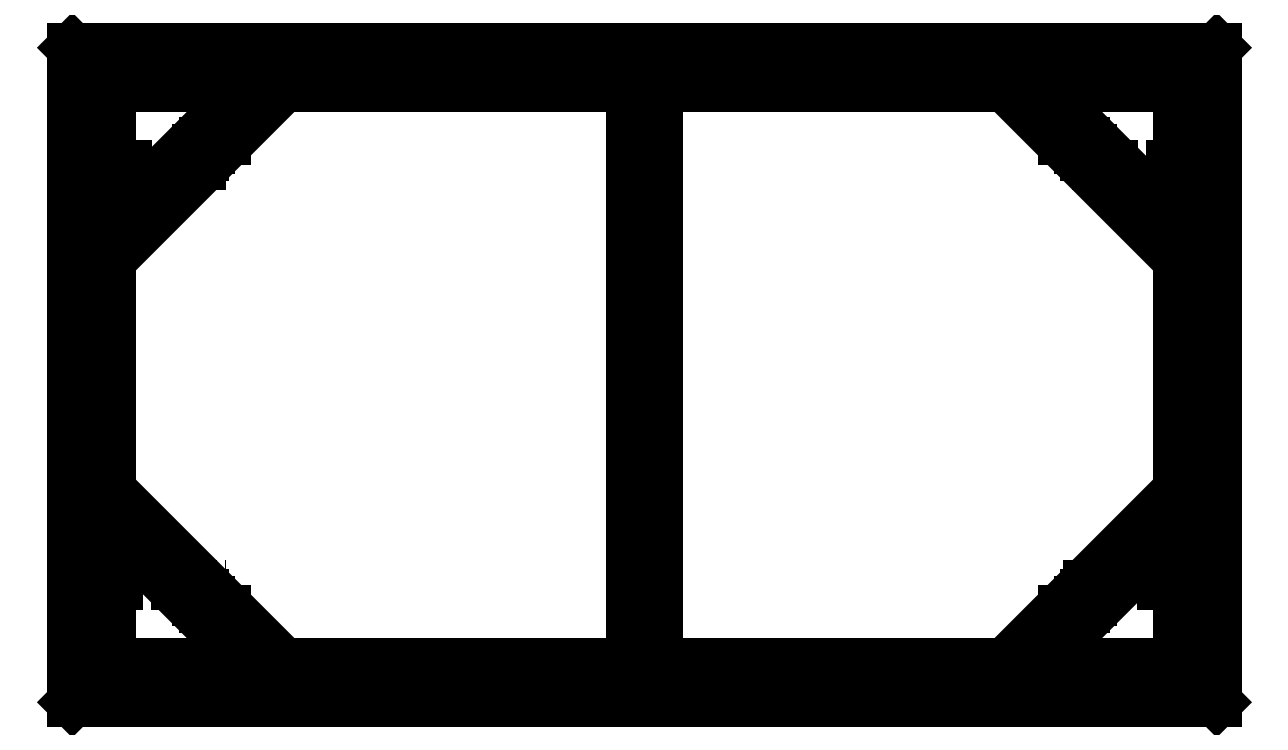
<metadata>
{"format":"dxf","ext":"dxf","renderer":"ezdxf+matplotlib","layout":"modelspace","background":"white","min_lineweight":24,"dpi":150}
</metadata>
<code>
0
SECTION
2
ENTITIES
0
HATCH
8
Holz
10
0
20
0
30
0
210
0
220
0
230
1
2
ANSI31
70
0
71
0
91
1
92
1
93
4
72
1
10
18
20
3
11
18
21
498
72
1
10
18
20
498
11
3
21
498
72
1
10
3
20
498
11
3
21
3
72
1
10
3
20
3
11
18
21
3
97
0
75
0
76
1
52
0
41
1
77
0
78
1
53
45
43
0
44
0
45
-0.08839
46
0.08839
79
0
98
0
0
HATCH
8
Holz
10
0
20
0
30
0
210
0
220
0
230
1
2
ANSI31
70
0
71
0
91
1
92
1
93
4
72
1
10
858
20
3
11
858
21
498
72
1
10
858
20
498
11
873
21
498
72
1
10
873
20
498
11
873
21
3
72
1
10
873
20
3
11
858
21
3
97
0
75
0
76
1
52
0
41
1
77
0
78
1
53
45
43
0
44
0
45
-0.08839
46
0.08839
79
0
98
0
0
HATCH
8
Holz
10
0
20
0
30
0
210
0
220
0
230
1
2
ANSI31
70
0
71
0
91
1
92
1
93
4
72
1
10
548
20
483
11
563
21
483
72
1
10
563
20
483
11
563
21
3
72
1
10
563
20
3
11
548
21
3
72
1
10
548
20
3
11
548
21
483
97
0
75
0
76
1
52
0
41
1
77
0
78
1
53
45
43
0
44
0
45
-0.08839
46
0.08839
79
0
98
0
0
HATCH
8
Holz
10
0
20
0
30
0
210
0
220
0
230
1
2
ANSI31
70
0
71
0
91
1
92
1
93
4
72
1
10
328
20
483
11
328
21
3
72
1
10
328
20
3
11
313
21
3
72
1
10
313
20
3
11
313
21
483
72
1
10
313
20
483
11
328
21
483
97
0
75
0
76
1
52
0
41
1
77
0
78
1
53
45
43
0
44
0
45
-0.08839
46
0.08839
79
0
98
0
0
HATCH
8
Holz
10
0
20
0
30
0
210
0
220
0
230
1
2
ANSI31
70
0
71
0
91
1
92
1
93
4
72
1
10
858
20
483
11
858
21
498
72
1
10
858
20
498
11
18
21
498
72
1
10
18
20
498
11
18
21
483
72
1
10
18
20
483
11
858
21
483
97
0
75
0
76
1
52
0
41
1
77
0
78
1
53
45
43
0
44
0
45
-0.08839
46
0.08839
79
0
98
0
0
LINE
8
0.18
10
0
20
0
30
0
11
876
21
0
31
0
0
LINE
8
0.18
10
30
20
30
30
0
11
846
21
30
31
0
0
LINE
8
0.13
10
3
20
3
30
0
11
873
21
3
31
0
0
LINE
8
0.18
10
0
20
0
30
0
11
30
21
30
31
0
0
LINE
8
0.18
10
846
20
30
30
0
11
876
21
0
31
0
0
LINE
8
0.18
10
0
20
0
30
0
11
3.07e-14
21
501
31
0
0
LINE
8
0.18
10
876
20
0
30
0
11
876
21
501
31
0
0
LINE
8
0.18
10
3.07e-14
20
501
30
0
11
876
21
501
31
0
0
LINE
8
0.18
10
30
20
471
30
0
11
846
21
471
31
0
0
LINE
8
0.18
10
846
20
471
30
0
11
846
21
30
31
0
0
LINE
8
0.18
10
846
20
30
30
0
11
30
21
30
31
0
0
LINE
8
0.18
10
30
20
30
30
0
11
30
21
471
31
0
0
LINE
8
0.18
10
3.07e-14
20
501
30
0
11
30
21
471
31
0
0
LINE
8
0.18
10
876
20
501
30
0
11
846
21
471
31
0
0
LINE
8
0.13
10
873
20
498
30
0
11
3
21
498
31
0
0
LINE
8
0.13
10
3
20
3
30
0
11
873
21
3
31
0
0
LINE
8
0.13
10
873
20
3
30
0
11
873
21
498
31
0
0
LINE
8
0.13
10
3
20
3
30
0
11
3
21
498
31
0
0
LINE
8
0.18
10
448
20
471
30
0
11
448
21
30
31
0
0
LINE
8
0.18
10
428
20
471
30
0
11
428
21
30
31
0
0
LINE
8
0.18
10
428
20
471
30
0
11
448
21
471
31
0
0
LINE
8
0.18
10
428
20
30
30
0
11
448
21
30
31
0
0
LINE
8
Holz
10
18
20
3
30
0
11
18
21
498
31
0
0
LINE
8
Holz
10
858
20
483
30
0
11
858
21
498
31
0
0
LINE
8
Holz
10
858
20
498
30
0
11
18
21
498
31
0
0
LINE
8
Holz
10
18
20
498
30
0
11
18
21
483
31
0
0
LINE
8
Holz
10
858
20
498
30
0
11
873
21
498
31
0
0
LINE
8
Holz
10
873
20
498
30
0
11
873
21
3
31
0
0
LINE
8
Holz
10
873
20
3
30
0
11
858
21
3
31
0
0
LINE
8
Holz
10
18
20
3
30
0
11
3
21
3
31
0
0
LINE
8
Holz
10
3
20
3
30
0
11
3
21
498
31
0
0
LINE
8
Holz
10
3
20
498
30
0
11
18
21
498
31
0
0
LINE
8
Holz
10
548
20
483
30
0
11
563
21
483
31
0
0
LINE
8
Holz
10
563
20
483
30
0
11
563
21
3
31
0
0
LINE
8
Holz
10
563
20
3
30
0
11
548
21
3
31
0
0
LINE
8
Holz
10
548
20
3
30
0
11
548
21
483
31
0
0
LINE
8
Holz
10
328
20
483
30
0
11
328
21
3
31
0
0
LINE
8
Holz
10
328
20
3
30
0
11
313
21
3
31
0
0
LINE
8
Holz
10
313
20
3
30
0
11
313
21
483
31
0
0
LINE
8
Holz
10
313
20
483
30
0
11
328
21
483
31
0
0
LINE
8
HolzSchraffur
10
18
20
3
30
0
11
3
21
3
31
0
0
LINE
8
HolzSchraffur
10
3
20
3
30
0
11
3
21
498
31
0
0
LINE
8
HolzSchraffur
10
3
20
498
30
0
11
18
21
498
31
0
0
LINE
8
HolzSchraffur
10
18
20
498
30
0
11
18
21
3
31
0
0
LINE
8
HolzSchraffur
10
18
20
498
30
0
11
858
21
498
31
0
0
LINE
8
HolzSchraffur
10
858
20
498
30
0
11
858
21
483
31
0
0
LINE
8
HolzSchraffur
10
858
20
483
30
0
11
18
21
483
31
0
0
LINE
8
HolzSchraffur
10
18
20
483
30
0
11
18
21
498
31
0
0
LINE
8
HolzSchraffur
10
858
20
498
30
0
11
873
21
498
31
0
0
LINE
8
HolzSchraffur
10
873
20
498
30
0
11
873
21
3
31
0
0
LINE
8
HolzSchraffur
10
873
20
3
30
0
11
858
21
3
31
0
0
LINE
8
HolzSchraffur
10
858
20
3
30
0
11
858
21
498
31
0
0
LINE
8
HolzSchraffur
10
313
20
483
30
0
11
328
21
483
31
0
0
LINE
8
HolzSchraffur
10
328
20
483
30
0
11
328
21
3
31
0
0
LINE
8
HolzSchraffur
10
328
20
3
30
0
11
313
21
3
31
0
0
LINE
8
HolzSchraffur
10
313
20
3
30
0
11
313
21
483
31
0
0
LINE
8
HolzSchraffur
10
548
20
3
30
0
11
563
21
3
31
0
0
LINE
8
HolzSchraffur
10
563
20
3
30
0
11
563
21
483
31
0
0
LINE
8
HolzSchraffur
10
563
20
483
30
0
11
548
21
483
31
0
0
LINE
8
HolzSchraffur
10
548
20
483
30
0
11
548
21
3
31
0
0
LINE
8
Holz
10
858
20
483
30
0
11
18
21
483
31
0
0
LINE
8
Holz
10
858
20
498
30
0
11
858
21
483
31
0
0
LINE
8
Holz
10
858
20
498
30
0
11
858
21
3
31
0
0
LINE
8
HilfRT
10
2.98e-14
20
496
30
0
11
876
21
496
31
0
0
LINE
8
HilfRT
10
5
20
-1.2e-15
30
0
11
5
21
501
31
0
0
LINE
8
HilfRT
10
120
20
-2.94e-14
30
0
11
120
21
501
31
0
0
LINE
8
HilfRT
10
1.41e-14
20
411
30
0
11
876
21
411
31
0
0
LINE
8
HilfRT
10
871
20
6e-16
30
0
11
871
21
501
31
0
0
LINE
8
HilfRT
10
3e-16
20
5
30
0
11
876
21
5
31
0
0
LINE
8
HilfRT
10
756
20
1.47e-14
30
0
11
756
21
501
31
0
0
LINE
8
HilfRT
10
5.5e-15
20
90
30
0
11
876
21
90
31
0
0
LINE
8
HilfRT
10
438
20
501
30
0
11
438
21
0
31
0
0
DIMENSION
8
Bemassung
10
480
20
30
30
0
11
472
21
250.5
31
0
70
1
71
5
72
0
41
1
42
0
1

3
Standard
13
448
23
471
33
0
14
448
24
30
34
0
0
DIMENSION
8
Bemassung
10
900
20
471
30
0
11
892
21
250.5
31
0
70
1
71
5
72
0
41
1
42
0
1

3
Standard
13
846
23
30
33
0
14
846
24
471
34
0
0
LINE
8
HilfRT
10
3.06e-14
20
500.5
30
0
11
876
21
500.5
31
0
0
LINE
8
HilfRT
10
0
20
0.5
30
0
11
876
21
0.5
31
0
0
LINE
8
HilfBL
10
-6.13e-14
20
0.5
30
0
11
876
21
0.5
31
0
0
LINE
8
HilfBL
10
-3.1e-15
20
350.5
30
0
11
876
21
350.5
31
0
0
LINE
8
HilfBL
10
-2.15e-14
20
250.5
30
0
11
876
21
250.5
31
0
0
LINE
8
HilfBL
10
-3.98e-14
20
150.5
30
0
11
876
21
150.5
31
0
0
LINE
8
HilfRT
10
15
20
30
30
0
11
15
21
471
31
0
0
LINE
8
HilfRT
10
30
20
486
30
0
11
846
21
486
31
0
0
LINE
8
HilfRT
10
30
20
15
30
0
11
846
21
15
31
0
0
LINE
8
HilfRT
10
861
20
471
30
0
11
861
21
30
31
0
0
LINE
8
HilfBL
10
313
20
501
30
0
11
313
21
4.59e-14
31
0
0
LINE
8
HilfBL
10
563
20
501
30
0
11
563
21
-3.06e-14
31
0
0
LINE
8
HilfBL
10
188
20
501
30
0
11
188
21
9.18e-14
31
0
0
LINE
8
HilfBL
10
688
20
501
30
0
11
688
21
-6.12e-14
31
0
0
INSERT
8
Bohrungen
2
4mm-Gesenkt-U
10
188
20
486
30
0
44
1
45
1
0
INSERT
8
Bohrungen
2
4mm-Gesenkt-U
10
313
20
486
30
0
44
1
45
1
0
INSERT
8
Bohrungen
2
4mm-Gesenkt-U
10
438
20
486
30
0
44
1
45
1
0
INSERT
8
Bohrungen
2
4mm-Gesenkt-U
10
563
20
486
30
0
44
1
45
1
0
INSERT
8
Bohrungen
2
4mm-Gesenkt-U
10
688
20
486
30
0
44
1
45
1
0
INSERT
8
Bohrungen
2
4mm-Gesenkt-U
10
188
20
15
30
0
44
1
45
1
0
INSERT
8
Bohrungen
2
4mm-Gesenkt-U
10
313
20
15
30
0
44
1
45
1
0
INSERT
8
Bohrungen
2
4mm-Gesenkt-U
10
438
20
15
30
0
44
1
45
1
0
INSERT
8
Bohrungen
2
4mm-Gesenkt-U
10
563
20
15
30
0
44
1
45
1
0
INSERT
8
Bohrungen
2
4mm-Gesenkt-U
10
688
20
15
30
0
44
1
45
1
0
INSERT
8
Bohrungen
2
4mm-Gesenkt-U
10
438
20
250.5
30
0
44
1
45
1
0
INSERT
8
Bohrungen
2
4mm-Gesenkt-U
10
438
20
350.5
30
0
44
1
45
1
0
INSERT
8
Bohrungen
2
4mm-Gesenkt-U
10
438
20
150.5
30
0
44
1
45
1
0
INSERT
8
Bohrungen
2
4mm-Gesenkt-U
10
15
20
350.5
30
0
44
1
45
1
0
INSERT
8
Bohrungen
2
4mm-Gesenkt-U
10
15
20
250.5
30
0
44
1
45
1
0
INSERT
8
Bohrungen
2
4mm-Gesenkt-U
10
15
20
150.5
30
0
44
1
45
1
0
INSERT
8
Bohrungen
2
4mm-Gesenkt-U
10
861
20
350.5
30
0
44
1
45
1
0
INSERT
8
Bohrungen
2
4mm-Gesenkt-U
10
861
20
250.5
30
0
44
1
45
1
0
INSERT
8
Bohrungen
2
4mm-Gesenkt-U
10
861
20
150.5
30
0
44
1
45
1
0
DIMENSION
8
Bemassung
10
448
20
60
30
0
11
438
21
68
31
0
70
0
71
5
72
0
41
1
42
0
1

3
Standard
13
428
23
30
33
0
14
448
24
30
34
0
50
0
0
DIMENSION
8
Bemassung
10
1.8e-15
20
60
30
0
11
15
21
68
31
0
70
0
71
5
72
0
41
1
42
0
1

3
Standard
13
30
23
30
33
0
14
0
24
30
34
0
50
0
0
DIMENSION
8
Bemassung
10
15
20
330
30
0
11
22.5
21
338
31
0
70
0
71
5
72
0
41
1
42
0
1

3
Standard
13
30
23
350
33
0
14
15
24
350
34
0
50
0
0
DIMENSION
8
Bemassung
10
438
20
330
30
0
11
433
21
338
31
0
70
0
71
5
72
0
41
1
42
0
1

3
Standard
13
428
23
350
33
0
14
438
24
350.5
34
0
50
0
0
DIMENSION
8
Bemassung
10
-20
20
150.5
30
0
11
-28
21
75.25
31
0
70
0
71
5
72
0
41
1
42
0
1

3
Standard
13
0
23
0
33
0
14
15
24
150.5
34
0
50
90
0
DIMENSION
8
Bemassung
10
-40
20
250.5
30
0
11
-48
21
125.2
31
0
70
0
71
5
72
0
41
1
42
0
1

3
Standard
13
0
23
0
33
0
14
15
24
250.5
34
0
50
90
0
DIMENSION
8
Bemassung
10
-60
20
350.5
30
0
11
-68
21
175.2
31
0
70
0
71
5
72
0
41
1
42
0
1

3
Standard
13
0
23
0
33
0
14
15
24
350.5
34
0
50
90
0
DIMENSION
8
Bemassung
10
420
20
150.5
30
0
11
412
21
90.25
31
0
70
0
71
5
72
0
41
1
42
0
1

3
Standard
13
428
23
30
33
0
14
438
24
150.5
34
0
50
90
0
DIMENSION
8
Bemassung
10
400
20
250.5
30
0
11
392
21
140.2
31
0
70
0
71
5
72
0
41
1
42
0
1

3
Standard
13
428
23
30
33
0
14
438
24
250.5
34
0
50
90
0
DIMENSION
8
Bemassung
10
380
20
350.5
30
0
11
372
21
190.2
31
0
70
0
71
5
72
0
41
1
42
0
1

3
Standard
13
428
23
30
33
0
14
438
24
350.5
34
0
50
90
0
DIMENSION
8
Bemassung
10
188
20
-30
30
0
11
94
21
-22
31
0
70
0
71
5
72
0
41
1
42
0
1

3
Standard
13
0
23
0
33
0
14
188
24
15
34
0
50
0
0
DIMENSION
8
Bemassung
10
313
20
-50
30
0
11
156.5
21
-42
31
0
70
0
71
5
72
0
41
1
42
0
1

3
Standard
13
0
23
0
33
0
14
313
24
15
34
0
50
0
0
DIMENSION
8
Bemassung
10
438
20
-70
30
0
11
219
21
-62
31
0
70
0
71
5
72
0
41
1
42
0
1

3
Standard
13
0
23
0
33
0
14
438
24
15
34
0
50
0
0
DIMENSION
8
Bemassung
10
563
20
-90
30
0
11
281.5
21
-82
31
0
70
0
71
5
72
0
41
1
42
0
1

3
Standard
13
0
23
0
33
0
14
563
24
15
34
0
50
0
0
DIMENSION
8
Bemassung
10
688
20
-110
30
0
11
344
21
-102
31
0
70
0
71
5
72
0
41
1
42
0
1

3
Standard
13
0
23
0
33
0
14
688
24
15
34
0
50
0
0
DIMENSION
8
Bemassung
10
846
20
520
30
0
11
438
21
528
31
0
70
0
71
5
72
0
41
1
42
0
1

3
Standard
13
30
23
471
33
0
14
846
24
471
34
0
50
0
0
DIMENSION
8
Bemassung
10
186.2
20
486.9
30
0
11
191.6
21
493.2
31
0
70
3
71
5
72
0
41
1
42
0
1

3
Standard
15
189.8
25
485.1
35
0
40
0
0
DIMENSION
8
Bemassung
10
0
20
0
30
0
11
0
21
0
31
0
70
2
71
5
72
0
41
1
42
0
1

3
Standard
13
3.07e-14
23
501
33
0
14
30
24
471
34
0
15
3.07e-14
25
501
35
0
16
30
26
450
36
0
0
DIMENSION
8
Bemassung
10
428
20
380
30
0
11
229
21
388
31
0
70
0
71
5
72
0
41
1
42
0
1

3
Standard
13
30
23
471
33
0
14
428
24
471
34
0
50
0
0
DIMENSION
8
Bemassung
10
-20
20
501
30
0
11
-28
21
498.5
31
0
70
0
71
5
72
0
41
1
42
0
1

3
Standard
13
5
23
496
33
0
14
3.07e-14
24
501
34
0
50
90
0
LINE
8
0.13
10
30
20
365.1
30
0
11
30
21
336.9
31
0
0
LINE
8
0.13
10
164.1
20
471
30
0
11
135.9
21
471
31
0
0
LINE
8
Raeder
10
118
20
411
30
0
11
3
21
411
31
0
0
LINE
8
Raeder
10
3
20
411
30
0
11
3
21
496
31
0
0
LINE
8
Raeder
10
3
20
496
30
0
11
118
21
496
31
0
0
LINE
8
Raeder
10
118
20
496
30
0
11
118
21
411
31
0
0
INSERT
8
0.13
2
6mm-Gesenkt-O
10
100.5
20
423.5
30
0
44
1
45
1
0
INSERT
8
0.13
2
6mm-Gesenkt-O
10
100.5
20
483.5
30
0
44
1
45
1
0
INSERT
8
0.13
2
6mm-Gesenkt-O
10
20.5
20
423.5
30
0
44
1
45
1
0
LINE
8
0.18
10
162.1
20
471
30
0
11
133.9
21
471
31
0
0
LINE
8
0.18
10
133.9
20
471
30
0
11
30
21
367.1
31
0
0
LINE
8
0.18
10
30
20
367.1
30
0
11
30
21
338.9
31
0
0
LINE
8
0.18
10
30
20
338.9
30
0
11
162.1
21
471
31
0
0
LINE
8
0.18
10
162.1
20
471
30
0
11
133.9
21
471
31
0
0
LINE
8
HilfBL
10
277.6
20
246.4
30
0
11
-76.63
21
600.6
31
0
0
DIMENSION
8
Bemassung
10
198.6
20
434.6
30
0
11
126.8
21
374.2
31
0
70
1
71
5
72
0
41
1
42
0
1

3
Standard
13
30
23
338.9
33
0
14
162.1
24
471
34
0
0
DIMENSION
8
Bemassung
10
127
20
397
30
0
11
82.56
21
363.9
31
0
70
1
71
5
72
0
41
1
42
0
1

3
Standard
13
30
23
338.9
33
0
14
107.6
24
416.4
34
0
0
DIMENSION
8
Bemassung
10
133.9
20
505
30
0
11
81.93
21
513
31
0
70
0
71
5
72
0
41
1
42
0
1

3
Standard
13
30
23
471
33
0
14
133.9
24
471
34
0
50
0
0
LINE
8
HilfBL
10
118
20
423.5
30
0
11
3
21
423.5
31
0
0
LINE
8
HilfBL
10
3
20
483.5
30
0
11
118
21
483.5
31
0
0
LINE
8
HilfBL
10
100.5
20
496
30
0
11
100.5
21
411
31
0
0
LINE
8
HilfBL
10
20.5
20
411
30
0
11
20.5
21
496
31
0
0
INSERT
8
Bohrungen
2
6mm-Gesenkt-O
10
20.5
20
483.5
30
0
44
1
45
1
0
CIRCLE
8
U-Scheibe
10
100.5
20
423.5
30
0
40
9
0
CIRCLE
8
U-Scheibe
10
20.5
20
423.5
30
0
40
9
0
CIRCLE
8
U-Scheibe
10
20.5
20
483.5
30
0
40
9
0
CIRCLE
8
U-Scheibe
10
20.5
20
483.5
30
0
40
3.2
0
CIRCLE
8
U-Scheibe
10
20.5
20
423.5
30
0
40
3.2
0
CIRCLE
8
U-Scheibe
10
100.5
20
423.5
30
0
40
3.2
0
INSERT
8
U-Scheibe
2
U-Scheibe-M6x18
10
100.5
20
483.5
30
0
0
LINE
8
Raeder
10
873
20
411
30
0
11
758
21
411
31
0
0
LINE
8
Raeder
10
758
20
411
30
0
11
758
21
496
31
0
0
LINE
8
Raeder
10
758
20
496
30
0
11
873
21
496
31
0
0
LINE
8
Raeder
10
873
20
496
30
0
11
873
21
411
31
0
0
LINE
8
Raeder
10
758
20
90
30
0
11
873
21
90
31
0
0
LINE
8
Raeder
10
873
20
90
30
0
11
873
21
5
31
0
0
LINE
8
Raeder
10
873
20
5
30
0
11
758
21
5
31
0
0
LINE
8
Raeder
10
758
20
5
30
0
11
758
21
90
31
0
0
LINE
8
HilfBL
10
775.5
20
5
30
0
11
775.5
21
90
31
0
0
LINE
8
HilfBL
10
855.5
20
3
30
0
11
855.5
21
498
31
0
0
LINE
8
HilfBL
10
775.5
20
411
30
0
11
775.5
21
496
31
0
0
LINE
8
HilfBL
10
873
20
423.5
30
0
11
758
21
423.5
31
0
0
LINE
8
HilfBL
10
758
20
483.5
30
0
11
873
21
483.5
31
0
0
LINE
8
HilfBL
10
758
20
77.5
30
0
11
873
21
77.5
31
0
0
LINE
8
HilfBL
10
873
20
17.5
30
0
11
758
21
17.5
31
0
0
LINE
8
Raeder
10
3
20
90
30
0
11
118
21
90
31
0
0
LINE
8
Raeder
10
118
20
90
30
0
11
118
21
5
31
0
0
LINE
8
Raeder
10
118
20
5
30
0
11
3
21
5
31
0
0
LINE
8
Raeder
10
3
20
5
30
0
11
3
21
90
31
0
0
LINE
8
HilfBL
10
118
20
17.5
30
0
11
3
21
17.5
31
0
0
LINE
8
HilfBL
10
3
20
77.5
30
0
11
118
21
77.5
31
0
0
LINE
8
HilfBL
10
100.5
20
90
30
0
11
100.5
21
5
31
0
0
LINE
8
HilfBL
10
20.5
20
3
30
0
11
20.5
21
498
31
0
0
INSERT
8
Bohrungen
2
6mm-Gesenkt-O
10
100.5
20
77.5
30
0
44
1
45
1
0
INSERT
8
Bohrungen
2
6mm-Gesenkt-O
10
20.5
20
77.5
30
0
44
1
45
1
0
INSERT
8
Bohrungen
2
6mm-Gesenkt-O
10
20.5
20
17.5
30
0
44
1
45
1
0
INSERT
8
Bohrungen
2
6mm-Gesenkt-O
10
100.5
20
17.5
30
0
44
1
45
1
0
INSERT
8
U-Scheibe
2
6mm-Gesenkt-O
10
100.5
20
77.5
30
0
44
1
45
1
0
INSERT
8
U-Scheibe
2
6mm-Gesenkt-O
10
20.5
20
77.5
30
0
44
1
45
1
0
INSERT
8
U-Scheibe
2
6mm-Gesenkt-O
10
20.5
20
17.5
30
0
44
1
45
1
0
INSERT
8
U-Scheibe
2
6mm-Gesenkt-O
10
100.5
20
17.5
30
0
44
1
45
1
0
LINE
8
HilfBL
10
206.6
20
-28.57
30
0
11
-5.566
21
183.6
31
0
0
LINE
8
HilfBL
10
881.6
20
317.4
30
0
11
669.4
21
529.6
31
0
0
LINE
8
HilfBL
10
669.4
20
-28.57
30
0
11
881.6
21
183.6
31
0
0
LINE
8
HilfBL
10
662.4
20
-21.49
30
0
11
874.5
21
190.6
31
0
0
LINE
8
HilfBL
10
676.5
20
-35.64
30
0
11
888.6
21
176.5
31
0
0
LINE
8
HilfBL
10
213.6
20
-21.49
30
0
11
1.505
21
190.6
31
0
0
LINE
8
HilfBL
10
199.5
20
-35.64
30
0
11
-12.64
21
176.5
31
0
0
LINE
8
HilfBL
10
888.6
20
324.5
30
0
11
676.5
21
536.6
31
0
0
LINE
8
HilfBL
10
874.5
20
310.4
30
0
11
662.4
21
522.5
31
0
0
LINE
8
0.18
10
742.1
20
471
30
0
11
713.9
21
471
31
0
0
LINE
8
0.18
10
713.9
20
471
30
0
11
846
21
338.9
31
0
0
LINE
8
0.18
10
846
20
338.9
30
0
11
846
21
367.1
31
0
0
LINE
8
0.18
10
846
20
367.1
30
0
11
742.1
21
471
31
0
0
LINE
8
0.18
10
846
20
133.9
30
0
11
846
21
162.1
31
0
0
LINE
8
0.18
10
846
20
162.1
30
0
11
713.9
21
30
31
0
0
LINE
8
0.18
10
713.9
20
30
30
0
11
742.1
21
30
31
0
0
LINE
8
0.18
10
742.1
20
30
30
0
11
846
21
133.9
31
0
0
LINE
8
0.18
10
30
20
162.1
30
0
11
30
21
133.9
31
0
0
LINE
8
0.18
10
30
20
133.9
30
0
11
133.9
21
30
31
0
0
LINE
8
0.18
10
133.9
20
30
30
0
11
162.1
21
30
31
0
0
LINE
8
0.18
10
162.1
20
30
30
0
11
30
21
162.1
31
0
0
INSERT
8
Bohrungen
2
6mm-Gesenkt-O
10
775.5
20
483.5
30
0
44
1
45
1
0
INSERT
8
Bohrungen
2
6mm-Gesenkt-O
10
775.5
20
423.5
30
0
44
1
45
1
0
INSERT
8
Bohrungen
2
6mm-Gesenkt-O
10
855.5
20
423.5
30
0
44
1
45
1
0
INSERT
8
Bohrungen
2
6mm-Gesenkt-O
10
855.5
20
483.5
30
0
44
1
45
1
0
INSERT
8
Bohrungen
2
6mm-Gesenkt-O
10
775.5
20
77.5
30
0
44
1
45
1
0
INSERT
8
Bohrungen
2
6mm-Gesenkt-O
10
775.5
20
17.5
30
0
44
1
45
1
0
INSERT
8
Bohrungen
2
6mm-Gesenkt-O
10
855.5
20
17.5
30
0
44
1
45
1
0
INSERT
8
Bohrungen
2
6mm-Gesenkt-O
10
855.5
20
77.5
30
0
44
1
45
1
0
INSERT
8
U-Scheibe
2
6mm-Gesenkt-O
10
775.5
20
17.5
30
0
44
1
45
1
0
INSERT
8
U-Scheibe
2
6mm-Gesenkt-O
10
775.5
20
77.5
30
0
44
1
45
1
0
INSERT
8
U-Scheibe
2
6mm-Gesenkt-O
10
855.5
20
77.5
30
0
44
1
45
1
0
INSERT
8
U-Scheibe
2
6mm-Gesenkt-O
10
855.5
20
17.5
30
0
44
1
45
1
0
INSERT
8
U-Scheibe
2
6mm-Gesenkt-O
10
775.5
20
423.5
30
0
44
1
45
1
0
INSERT
8
U-Scheibe
2
6mm-Gesenkt-O
10
775.5
20
483.5
30
0
44
1
45
1
0
INSERT
8
U-Scheibe
2
6mm-Gesenkt-O
10
855.5
20
483.5
30
0
44
1
45
1
0
INSERT
8
U-Scheibe
2
6mm-Gesenkt-O
10
855.5
20
423.5
30
0
44
1
45
1
0
INSERT
8
U-Scheibe
2
6mm-Gesenkt-O
10
20.5
20
17.5
30
0
44
1
45
1
0
INSERT
8
U-Scheibe
2
6mm-Gesenkt-O
10
100.5
20
77.5
30
0
44
1
45
1
0
INSERT
8
U-Scheibe
2
6mm-Gesenkt-O
10
100.5
20
17.5
30
0
44
1
45
1
0
INSERT
8
U-Scheibe
2
6mm-Gesenkt-O
10
20.5
20
77.5
30
0
44
1
45
1
0
DIMENSION
8
Bemassung
10
97.84
20
484.9
30
0
11
104.2
21
490.6
31
0
70
3
71
5
72
0
41
1
42
0
1

3
Standard
15
103.2
25
482.1
35
0
40
0
0
DIMENSION
8
Bemassung
10
855.5
20
-20
30
0
11
865.8
21
-12
31
0
70
0
71
5
72
0
41
1
42
0
1

3
Standard
13
876
23
0
33
0
14
855.5
24
17.5
34
0
50
0
0
DIMENSION
8
Bemassung
10
775.5
20
-30
30
0
11
825.8
21
-22
31
0
70
0
71
5
72
0
41
1
42
0
1

3
Standard
13
876
23
0
33
0
14
775.5
24
17.5
34
0
50
0
0
DIMENSION
8
Bemassung
10
920
20
17.5
30
0
11
912
21
8.75
31
0
70
0
71
5
72
0
41
1
42
0
1

3
Standard
13
876
23
0
33
0
14
855.5
24
17.5
34
0
50
90
0
DIMENSION
8
Bemassung
10
840
20
77.5
30
0
11
832
21
53.75
31
0
70
0
71
5
72
0
41
1
42
0
1

3
Standard
13
846
23
30
33
0
14
855.5
24
77.5
34
0
50
90
0
DIMENSION
8
Bemassung
10
855.5
20
100
30
0
11
850.8
21
108
31
0
70
0
71
5
72
0
41
1
42
0
1

3
Standard
13
846
23
77.5
33
0
14
855.5
24
77.5
34
0
50
0
0
DIMENSION
8
Bemassung
10
3
20
512
30
0
11
1.5
21
520
31
0
70
0
71
5
72
0
41
1
42
0
1

3
Standard
13
3.07e-14
23
501
33
0
14
3
24
498
34
0
50
0
0
DIMENSION
8
Bemassung
10
846
20
471
30
0
11
0
21
0
31
0
70
2
71
5
72
0
41
1
42
0
1

3
Standard
13
162.1
23
471
33
0
14
30
24
338.9
34
0
15
30
25
471
35
0
16
140
26
460
36
0
0
DIMENSION
8
Bemassung
10
930
20
3
30
0
11
922
21
250.5
31
0
70
0
71
5
72
0
41
1
42
0
1

3
Standard
13
873
23
498
33
0
14
873
24
3
34
0
50
90
0
DIMENSION
8
Bemassung
10
960
20
-1.03e-14
30
0
11
952
21
250.5
31
0
70
0
71
5
72
0
41
1
42
0
1

3
Standard
13
876
23
501
33
0
14
876
24
0
34
0
50
90
0
DIMENSION
8
Bemassung
10
873
20
540
30
0
11
438
21
548
31
0
70
0
71
5
72
0
41
1
42
0
1

3
Standard
13
3
23
498
33
0
14
873
24
498
34
0
50
0
0
DIMENSION
8
Bemassung
10
876
20
560
30
0
11
438
21
568
31
0
70
0
71
5
72
0
41
1
42
0
1

3
Standard
13
3.07e-14
23
501
33
0
14
876
24
501
34
0
50
0
0
ENDSEC
0
EOF

</code>
